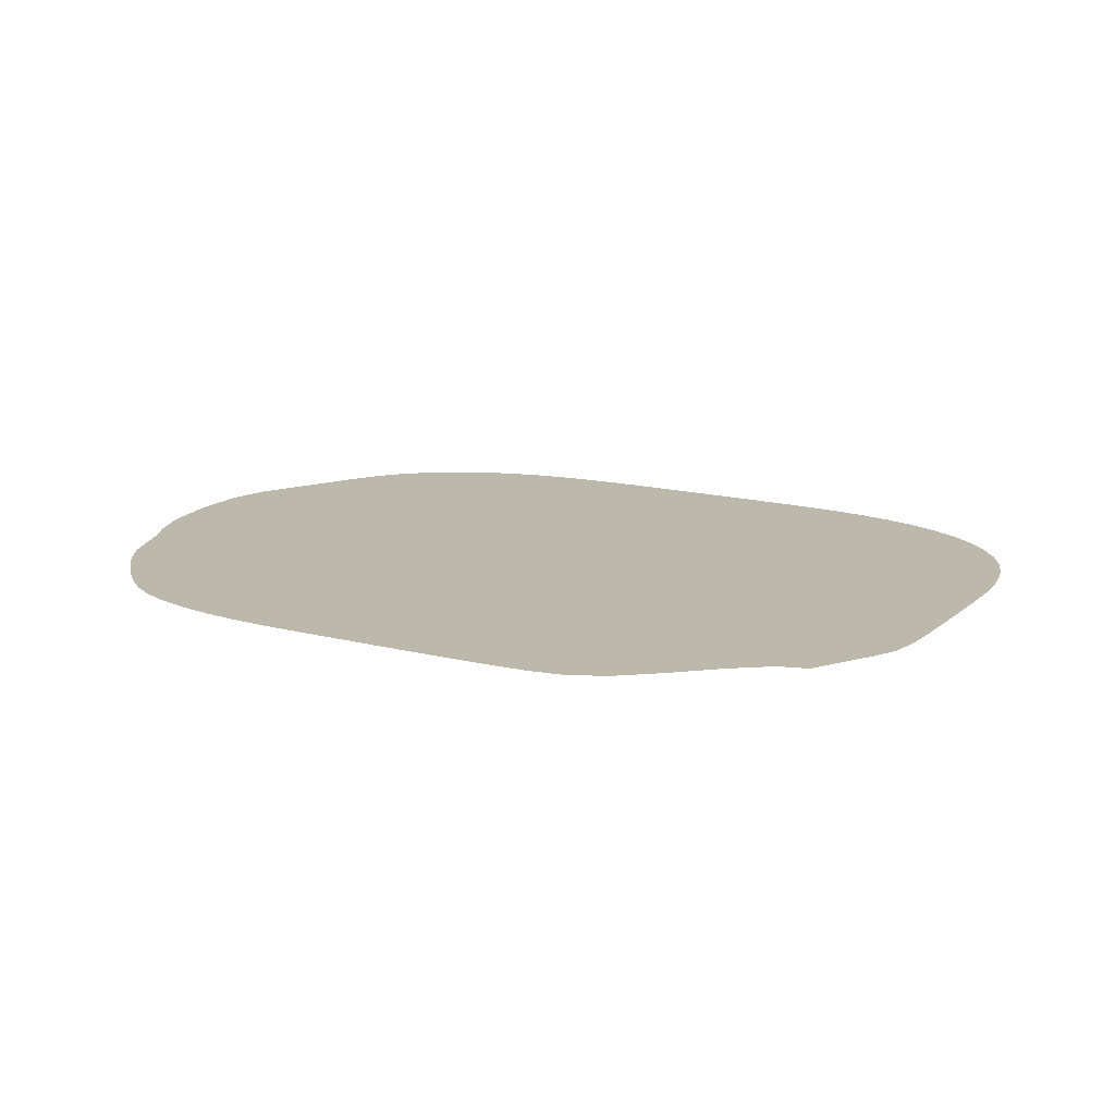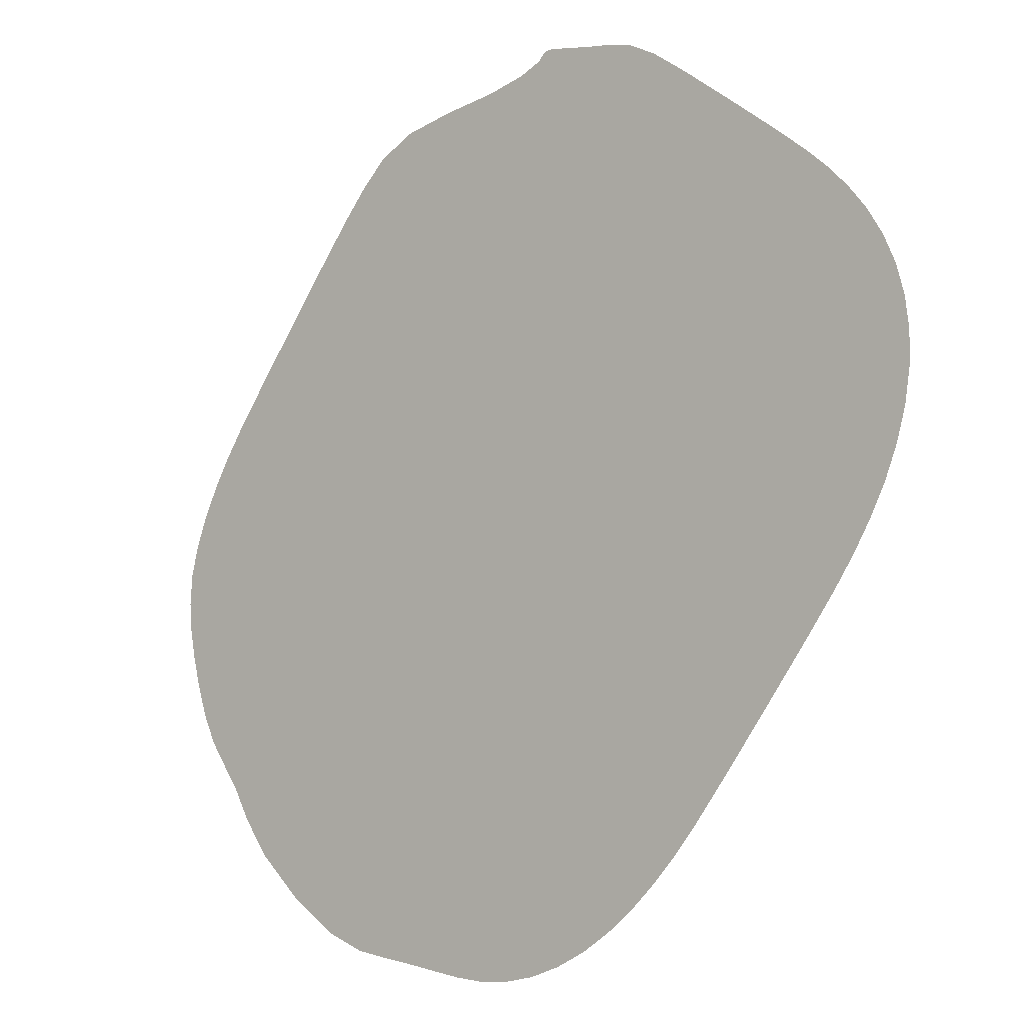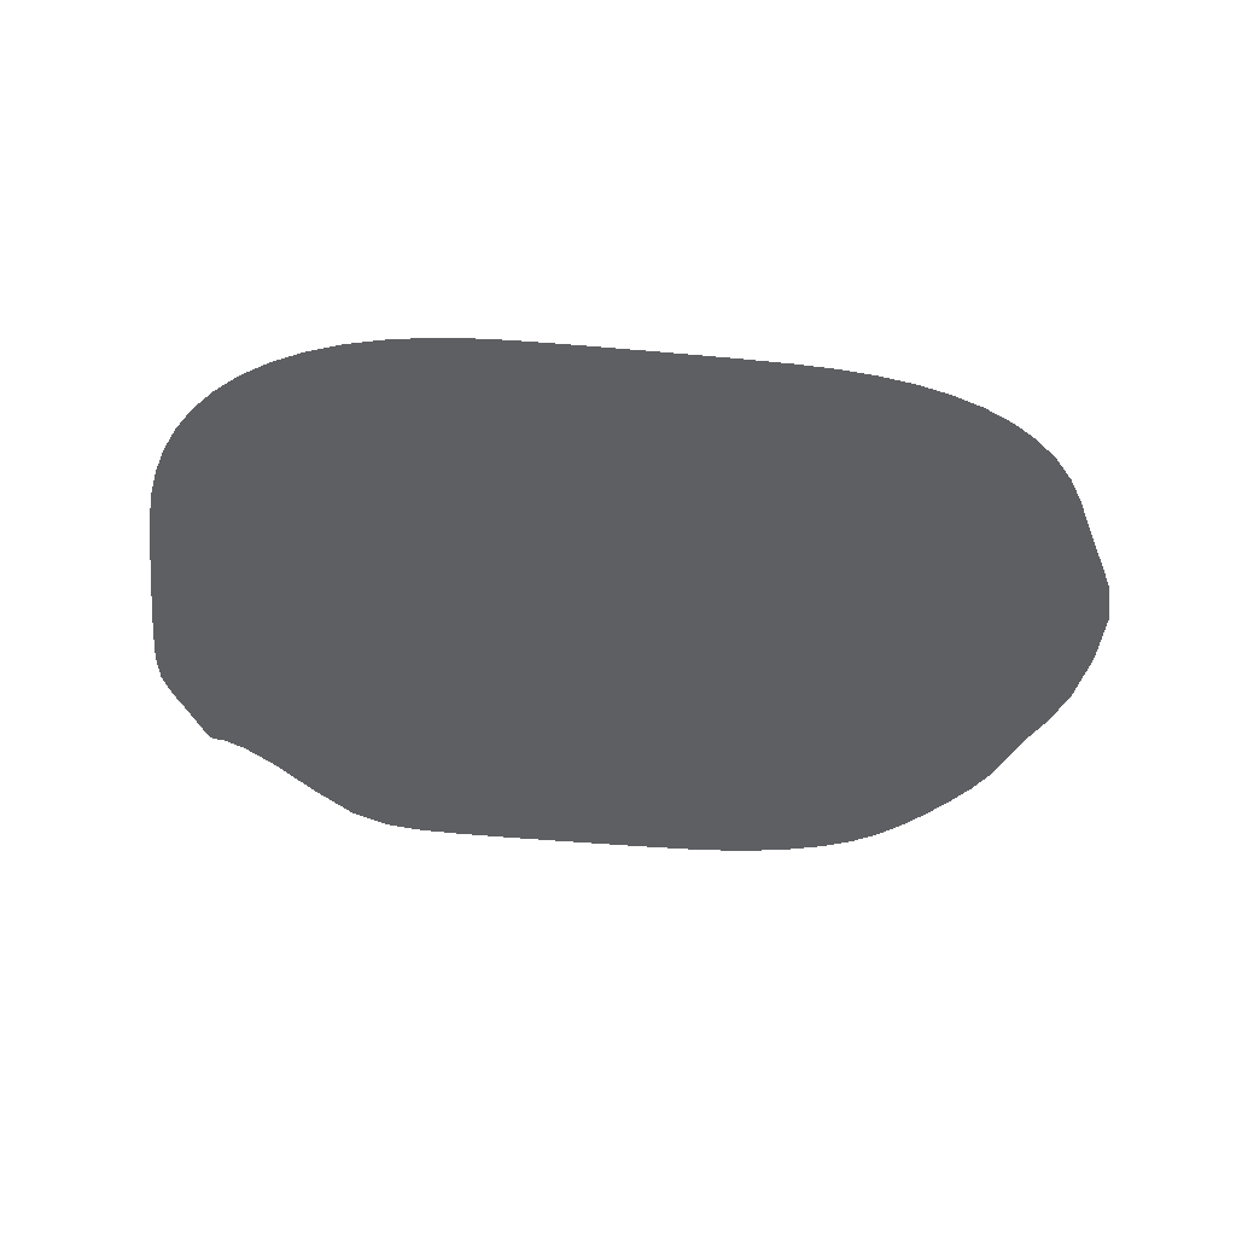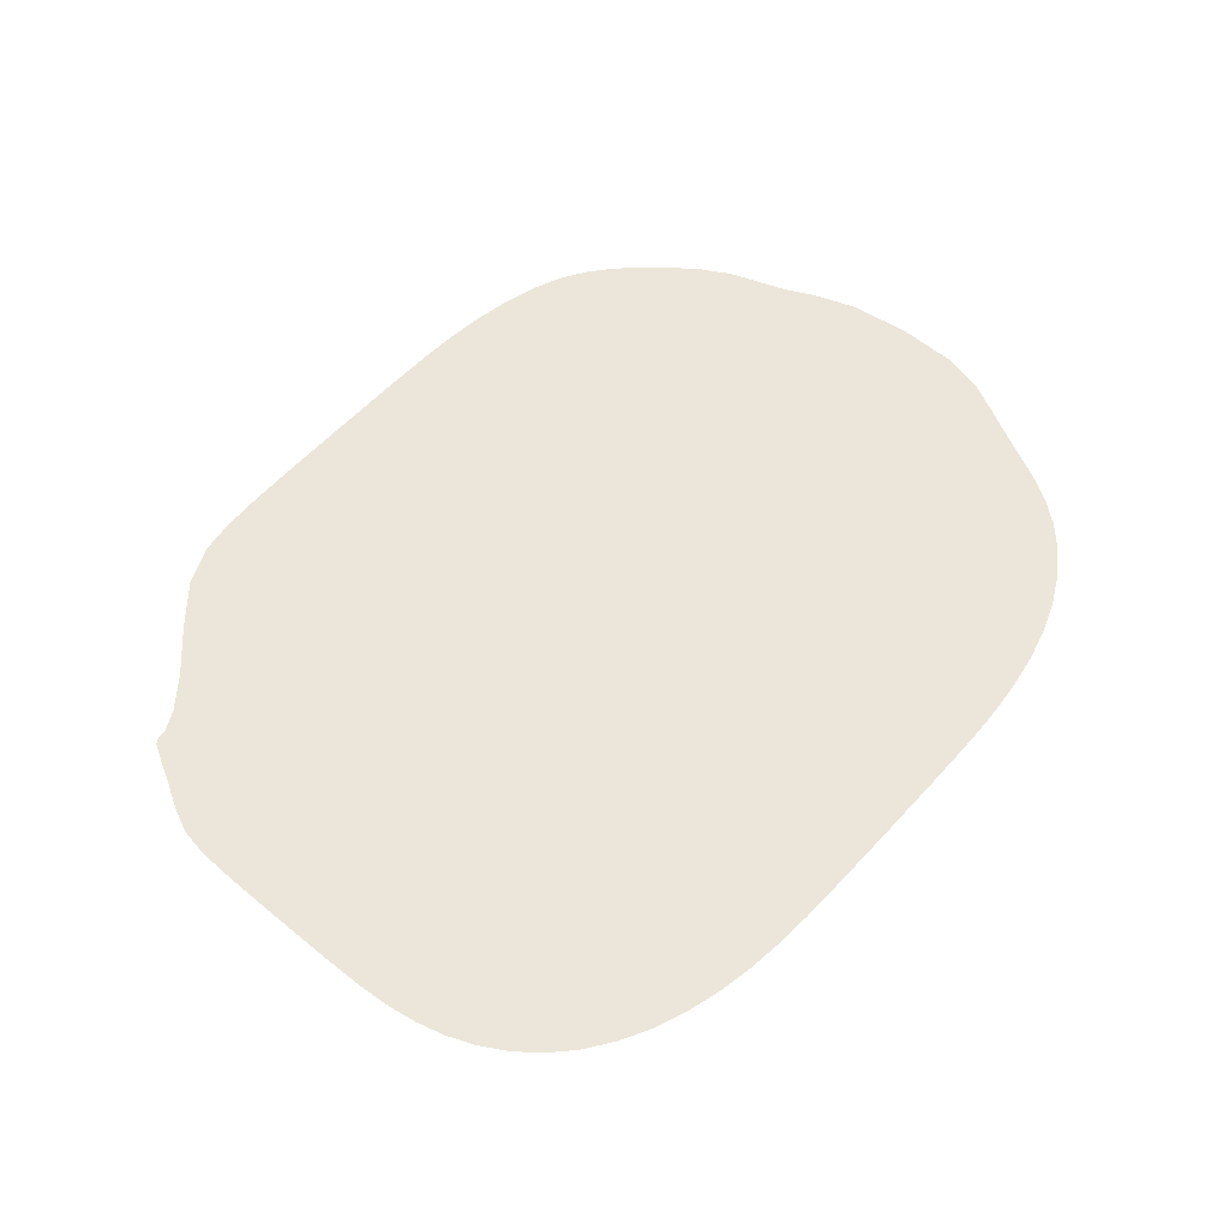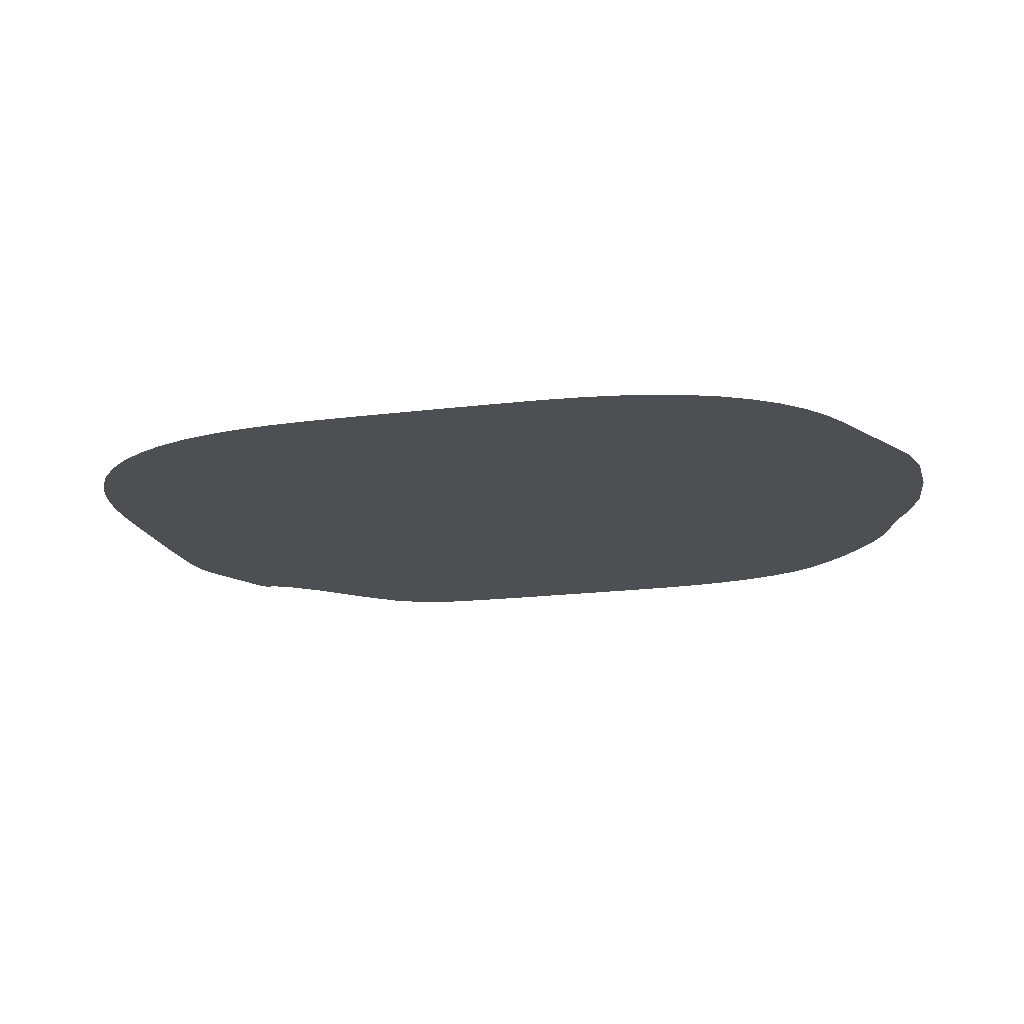
<metadata>
{"format":"obj","ext":"obj","renderer":"f3d","projection":"perspective","resolution":1024,"background":"white","views":[{"elev":14.8,"azim":-24.6,"up":"+Y"},{"elev":-5.9,"azim":37.9,"up":"+Z"},{"elev":-41.8,"azim":119.3,"up":"+Y"},{"elev":55.9,"azim":76.9,"up":"+Y"},{"elev":-17.9,"azim":139.9,"up":"+Y"}]}
</metadata>
<code>
o alas_buat_bumpercar
v 53.45 -0.05833 9.316
v 53.14 -0.05833 14.71
v 54.02 -0.05833 10.17
v 54.4 -0.05833 10.89
v 54.64 -0.05833 11.64
v 54.7 -0.05833 12.4
v 54.56 -0.05833 13.1
v 54.24 -0.05833 13.7
v 53.79 -0.05833 14.19
v 46.97 -0.05833 6.132
v 52.46 -0.05833 7.941
v 47.82 -0.05833 5.879
v 48.54 -0.05833 5.768
v 49.23 -0.05833 5.682
v 49.94 -0.05833 5.769
v 50.63 -0.05833 6.066
v 51.27 -0.05833 6.537
v 51.83 -0.05833 7.123
v 46.81 -0.05833 14.07
v 52.03 -0.05833 15.51
v 47.44 -0.05833 14.9
v 48.14 -0.05833 15.44
v 49.35 -0.05833 15.71
v 50.05 -0.05833 15.97
v 50.19 -0.05833 16.08
v 50.72 -0.05833 16.01
v 51.33 -0.05833 15.92
v 45.8 -0.05833 12.66
v 45.92 -0.05833 7.008
v 45.25 -0.05833 11.84
v 44.88 -0.05833 11.13
v 44.65 -0.05833 10.4
v 44.65 -0.05833 9.724
v 44.79 -0.05833 9.029
v 45.05 -0.05833 8.346
v 45.44 -0.05833 7.775
v 52.58 -0.05833 15.11
v 53.52 -0.05833 14.42
v 54.03 -0.05833 13.95
v 54.42 -0.05833 13.41
v 54.65 -0.05833 12.76
v 54.7 -0.05833 12.02
v 54.54 -0.05833 11.26
v 54.22 -0.05833 10.53
v 53.79 -0.05833 9.805
v 52.95 -0.05833 8.627
v 52.1 -0.05833 7.463
v 51.56 -0.05833 6.819
v 50.96 -0.05833 6.284
v 50.29 -0.05833 5.893
v 49.58 -0.05833 5.699
v 48.88 -0.05833 5.713
v 48.18 -0.05833 5.827
v 47.43 -0.05833 5.946
v 46.42 -0.05833 6.528
v 45.63 -0.05833 7.429
v 45.24 -0.05833 8.062
v 44.9 -0.05833 8.675
v 44.71 -0.05833 9.381
v 44.62 -0.05833 10.06
v 44.74 -0.05833 10.76
v 45.05 -0.05833 11.49
v 45.47 -0.05833 12.18
v 46.3 -0.05833 13.36
v 47.17 -0.05833 14.56
v 47.73 -0.05833 15.2
v 48.74 -0.05833 15.59
v 49.8 -0.05833 15.84
v 50.12 -0.05833 16.05
v 50.41 -0.05833 16.06
v 51.03 -0.05833 15.98
v 51.63 -0.05833 15.77
v 49.67 -0.05833 10.96
f 2 38 73 37
f 9 39 73 38
f 8 40 73 39
f 7 41 73 40
f 6 42 73 41
f 5 43 73 42
f 4 44 73 43
f 3 45 73 44
f 1 46 73 45
f 11 47 73 46
f 18 48 73 47
f 17 49 73 48
f 16 50 73 49
f 15 51 73 50
f 14 52 73 51
f 13 53 73 52
f 12 54 73 53
f 10 55 73 54
f 29 56 73 55
f 36 57 73 56
f 35 58 73 57
f 34 59 73 58
f 33 60 73 59
f 32 61 73 60
f 31 62 73 61
f 30 63 73 62
f 28 64 73 63
f 19 65 73 64
f 21 66 73 65
f 22 67 73 66
f 23 68 73 67
f 24 69 73 68
f 25 70 73 69
f 26 71 73 70
f 27 72 73 71
f 20 37 73 72

</code>
